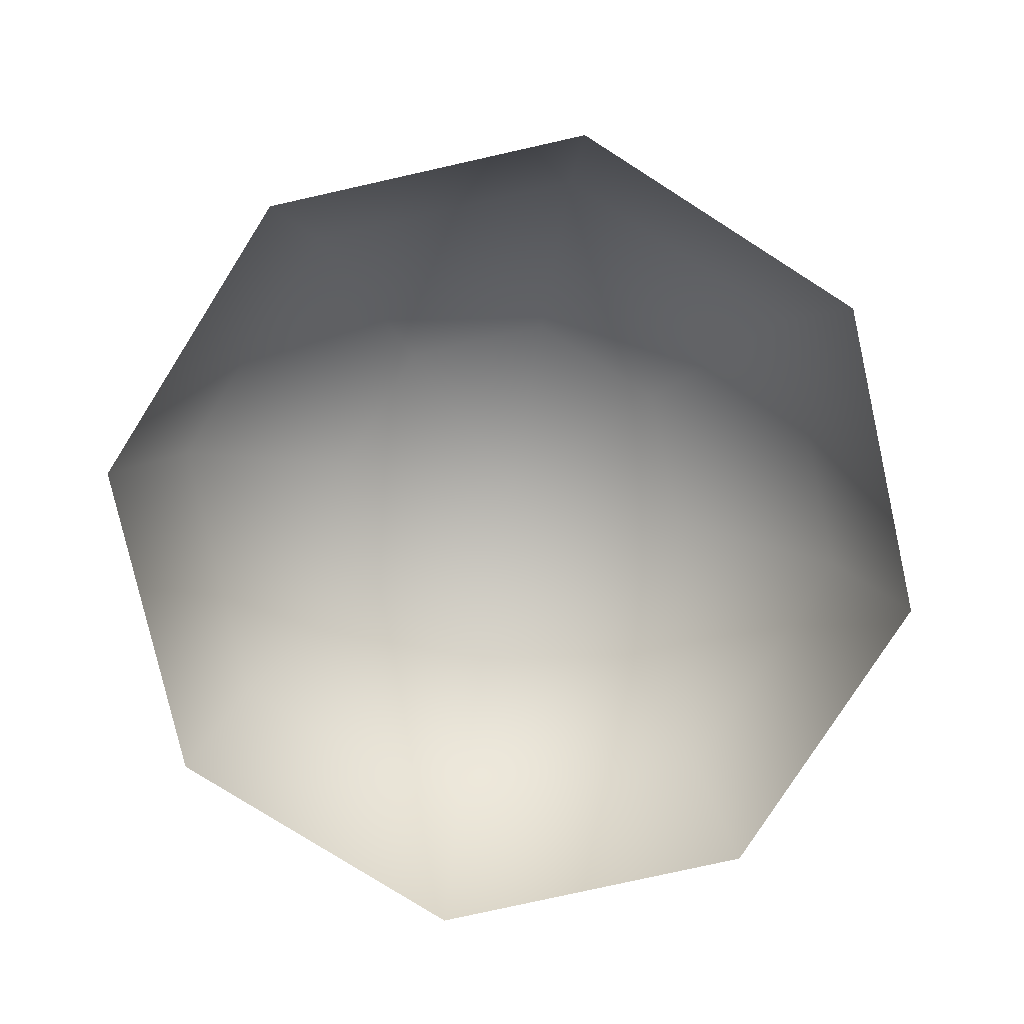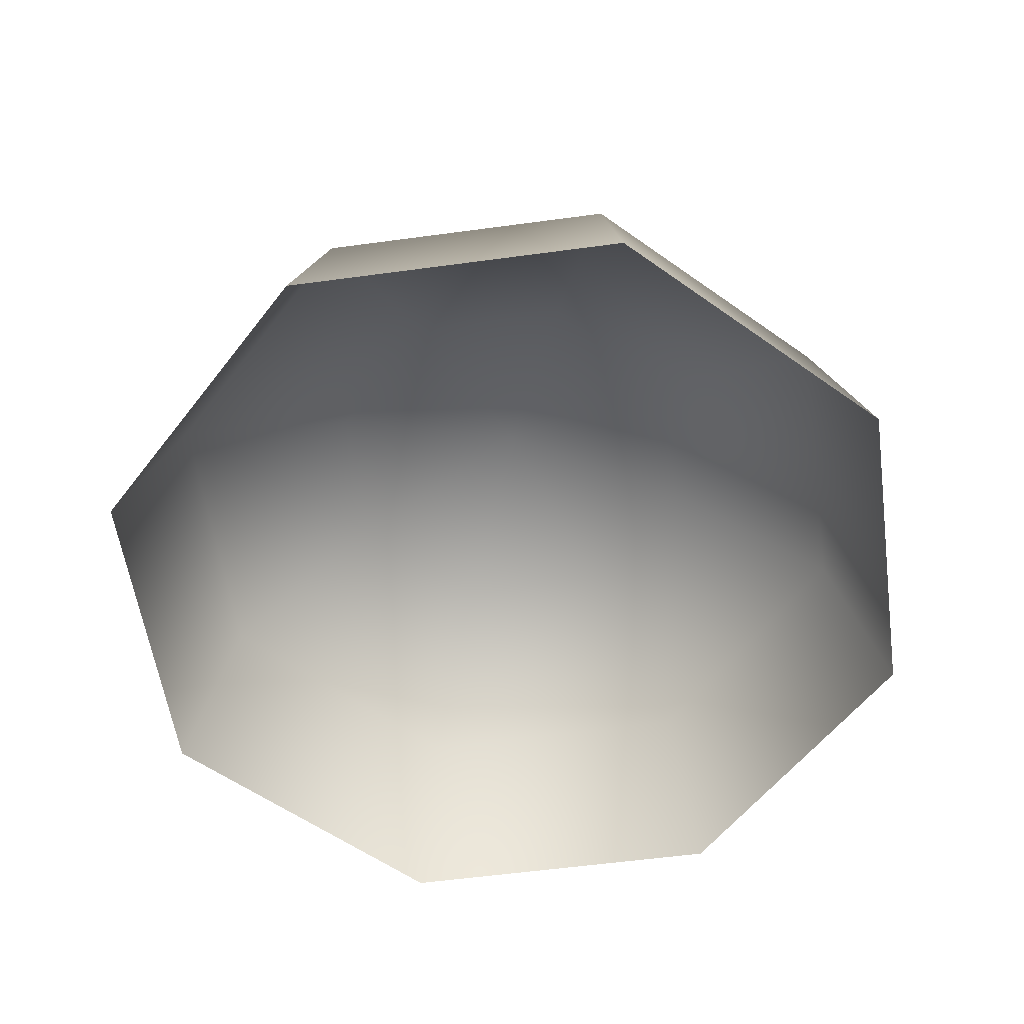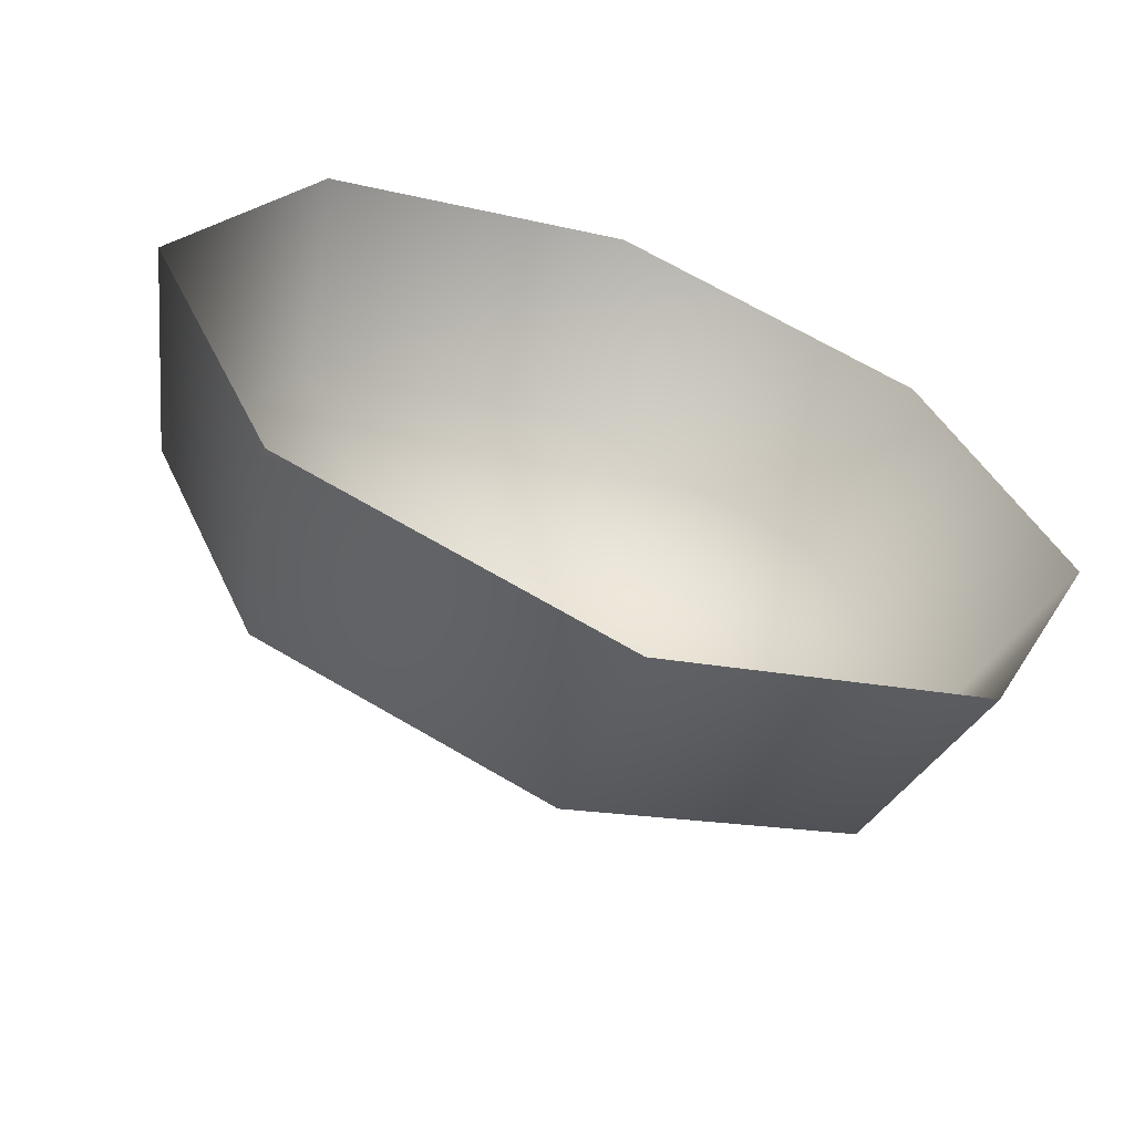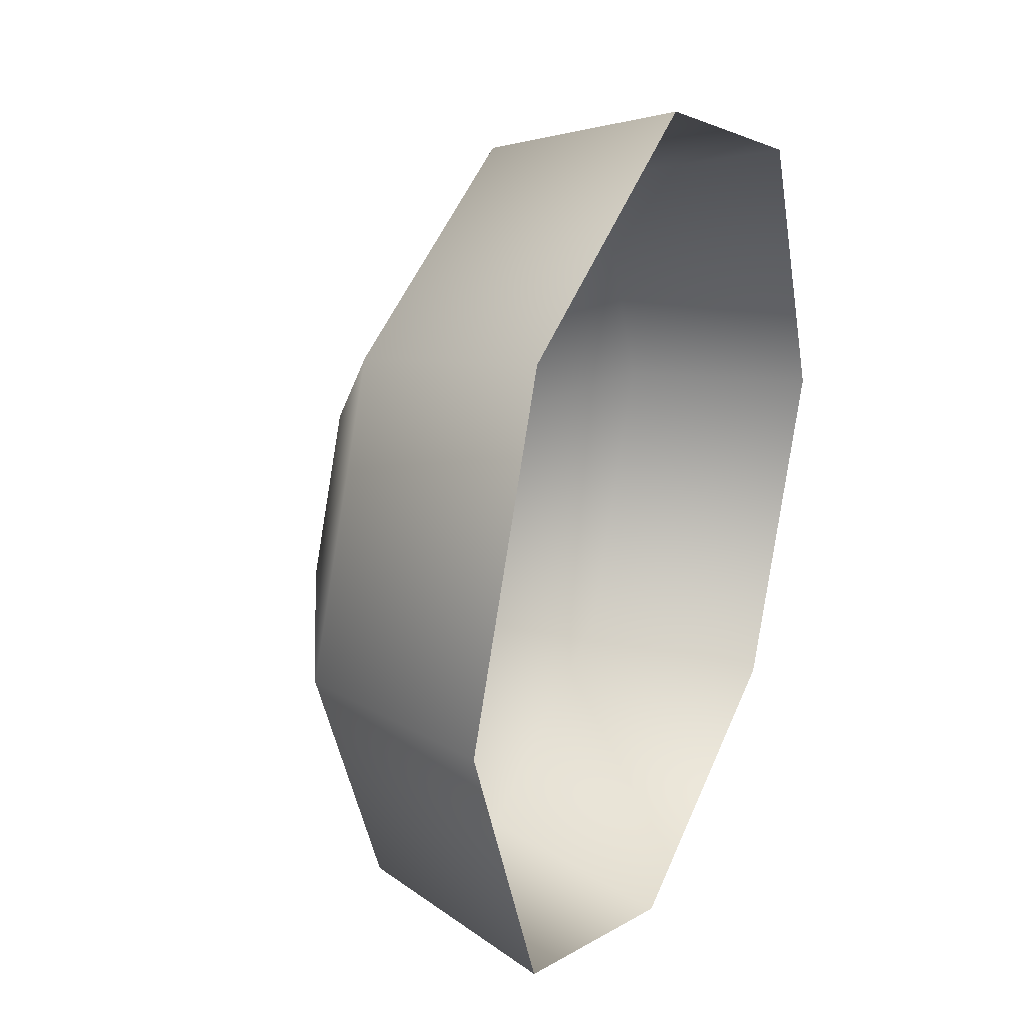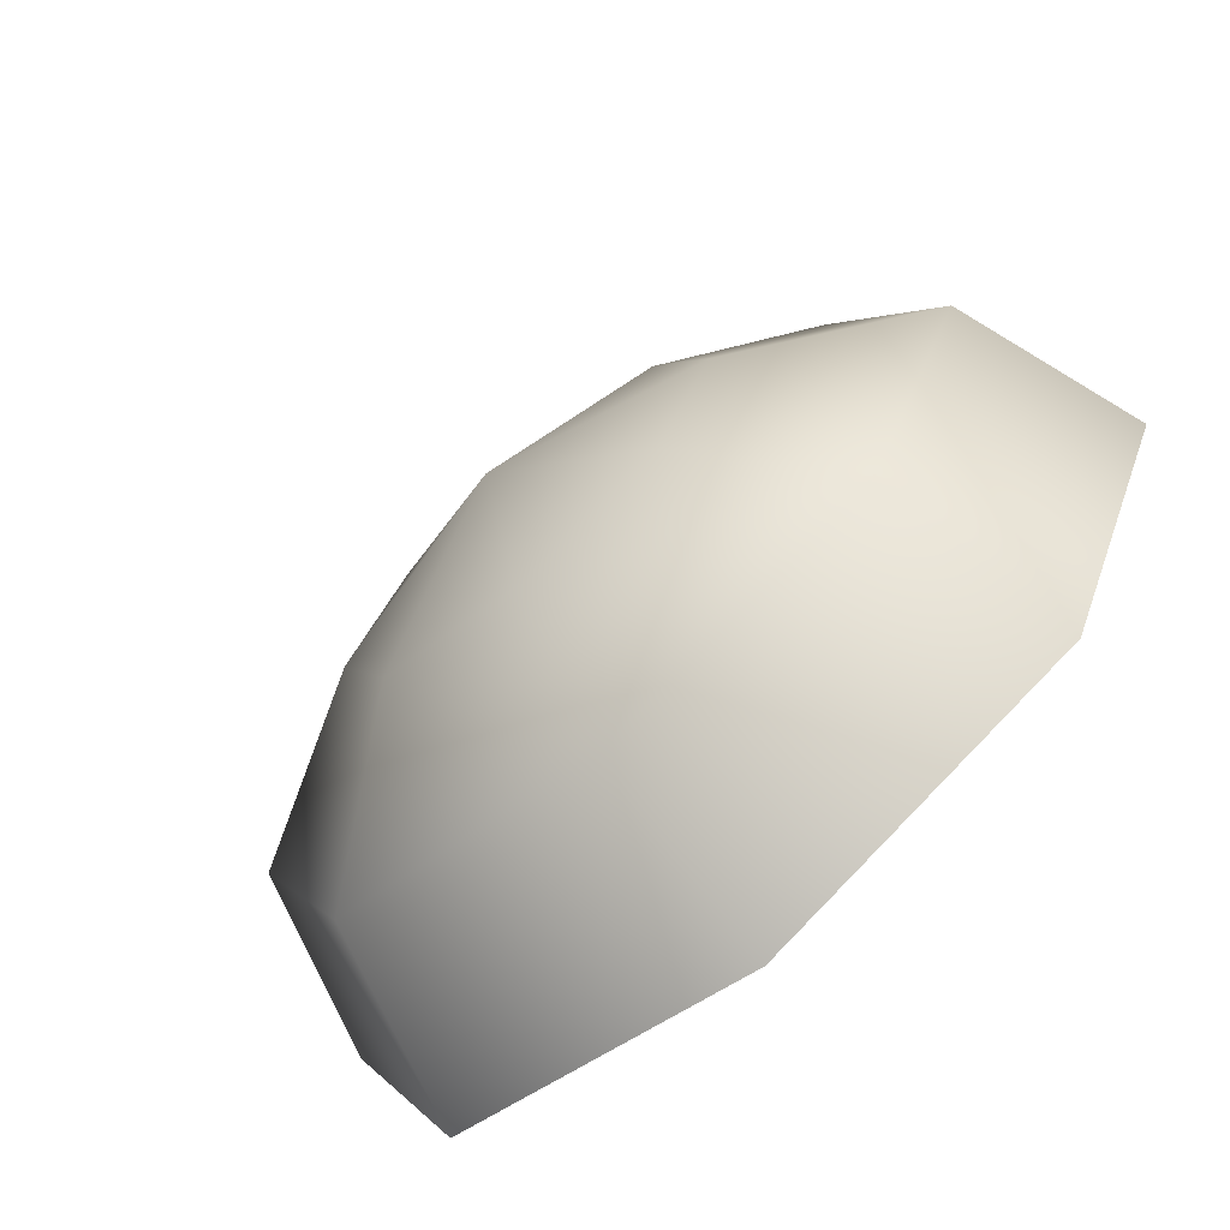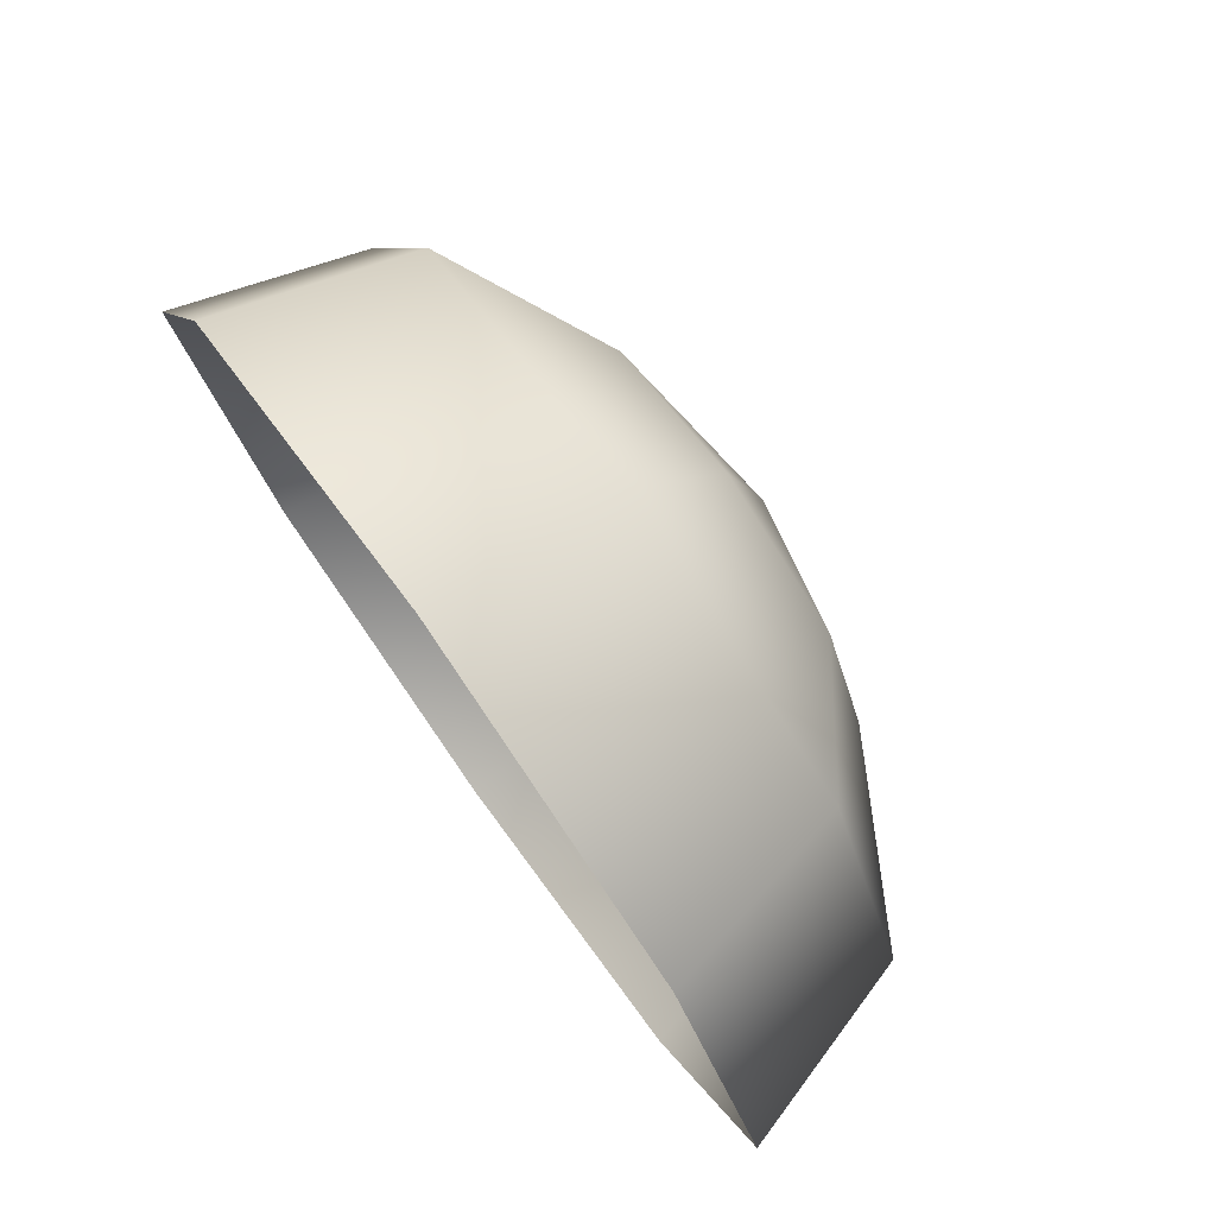
<metadata>
{"format":"obj","ext":"obj","renderer":"f3d","projection":"perspective","resolution":1024,"background":"white","views":[{"elev":-78.3,"azim":-9.9,"up":"+Z"},{"elev":-56.3,"azim":165.6,"up":"+Z"},{"elev":-62.6,"azim":159.0,"up":"+Y"},{"elev":26.5,"azim":114.3,"up":"+Y"},{"elev":-72.4,"azim":41.0,"up":"+Y"},{"elev":78.4,"azim":-125.5,"up":"+Y"}]}
</metadata>
<code>
g dotB_low
v 0.03589 2.202 0.08116
v -0.02539 2.241 0.03951
v 0.04537 2.212 0.03951
v -0.02539 2.227 0.08116
v -0.09614 2.212 0.03951
v -0.08666 2.202 0.08116
v 0.007319 2.173 0.103
v -0.02539 2.187 0.103
v -0.02539 2.141 0.1138
v -0.08666 2.202 0.08116
v -0.1255 2.141 0.03951
v -0.09614 2.212 0.03951
v -0.112 2.141 0.08116
v -0.08666 2.079 0.08116
v -0.09614 2.07 0.03951
v -0.07164 2.141 0.103
v -0.05809 2.108 0.103
v -0.02539 2.141 0.1138
v -0.05809 2.173 0.103
v -0.02539 2.187 0.103
v -0.02539 2.227 0.08116
v -0.08666 2.079 0.08116
v -0.02539 2.041 0.03951
v -0.09614 2.07 0.03951
v -0.02539 2.054 0.08116
v 0.04537 2.07 0.03951
v 0.03589 2.079 0.08116
v -0.05809 2.108 0.103
v -0.02539 2.095 0.103
v -0.02539 2.141 0.1138
v 0.03589 2.079 0.08116
v 0.07468 2.141 0.03951
v 0.04537 2.07 0.03951
v 0.06127 2.141 0.08116
v 0.04537 2.212 0.03951
v 0.03589 2.202 0.08116
v 0.02087 2.141 0.103
v 0.007319 2.173 0.103
v -0.02539 2.141 0.1138
v 0.007319 2.108 0.103
v -0.02539 2.095 0.103
v -0.02539 2.054 0.08116
g dotB_low_0
f 3 2 1
f 4 1 2
f 2 5 4
f 6 4 5
f 1 4 7
f 8 7 4
f 8 9 7
f 12 11 10
f 13 10 11
f 13 11 14
f 15 14 11
f 13 14 16
f 17 16 14
f 17 18 16
f 16 19 13
f 16 18 19
f 10 13 19
f 19 18 20
f 19 20 10
f 21 10 20
f 24 23 22
f 25 22 23
f 23 26 25
f 27 25 26
f 22 25 28
f 29 28 25
f 29 30 28
f 33 32 31
f 34 31 32
f 32 35 34
f 36 34 35
f 34 36 37
f 38 37 36
f 38 39 37
f 37 40 34
f 37 39 40
f 31 34 40
f 40 39 41
f 40 41 31
f 42 31 41

</code>
